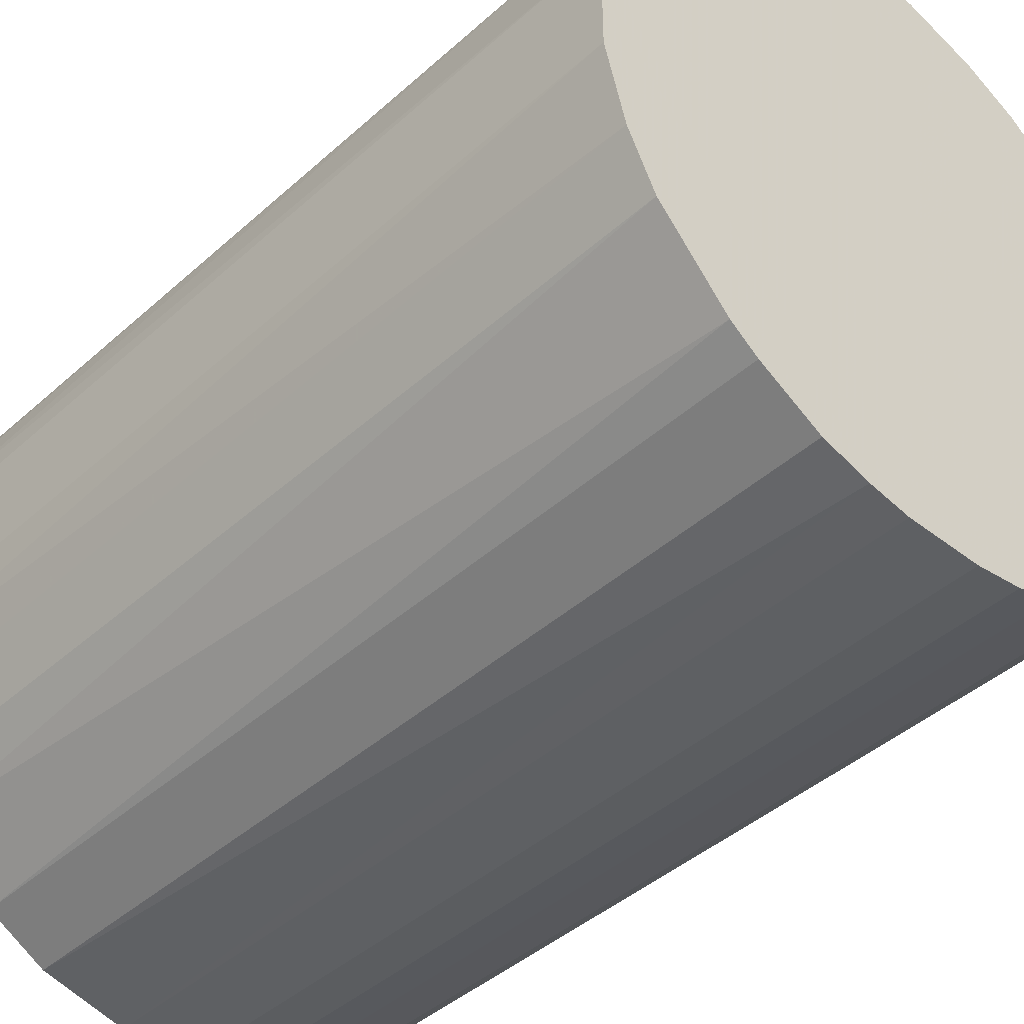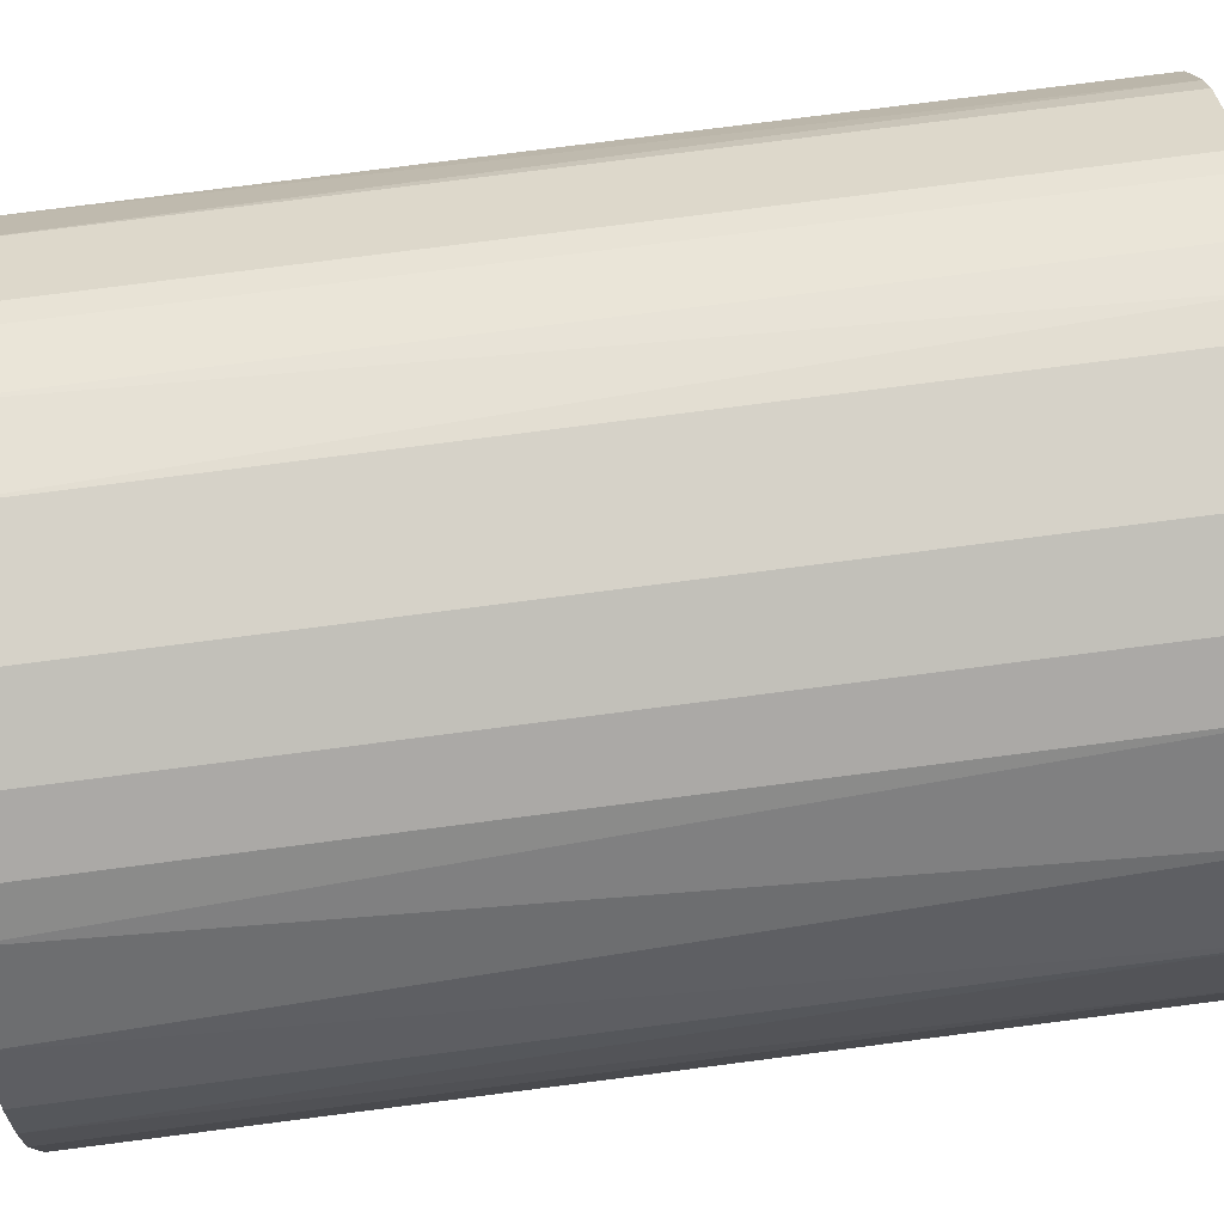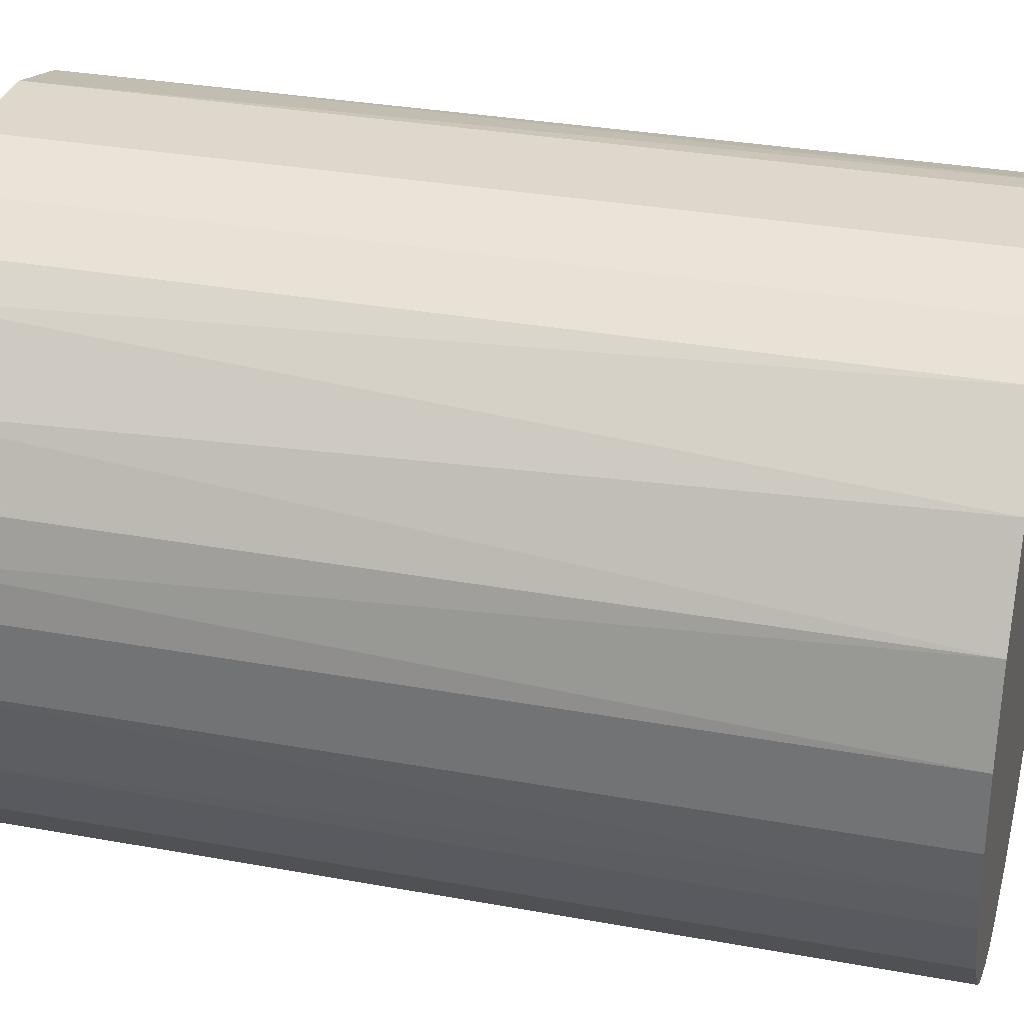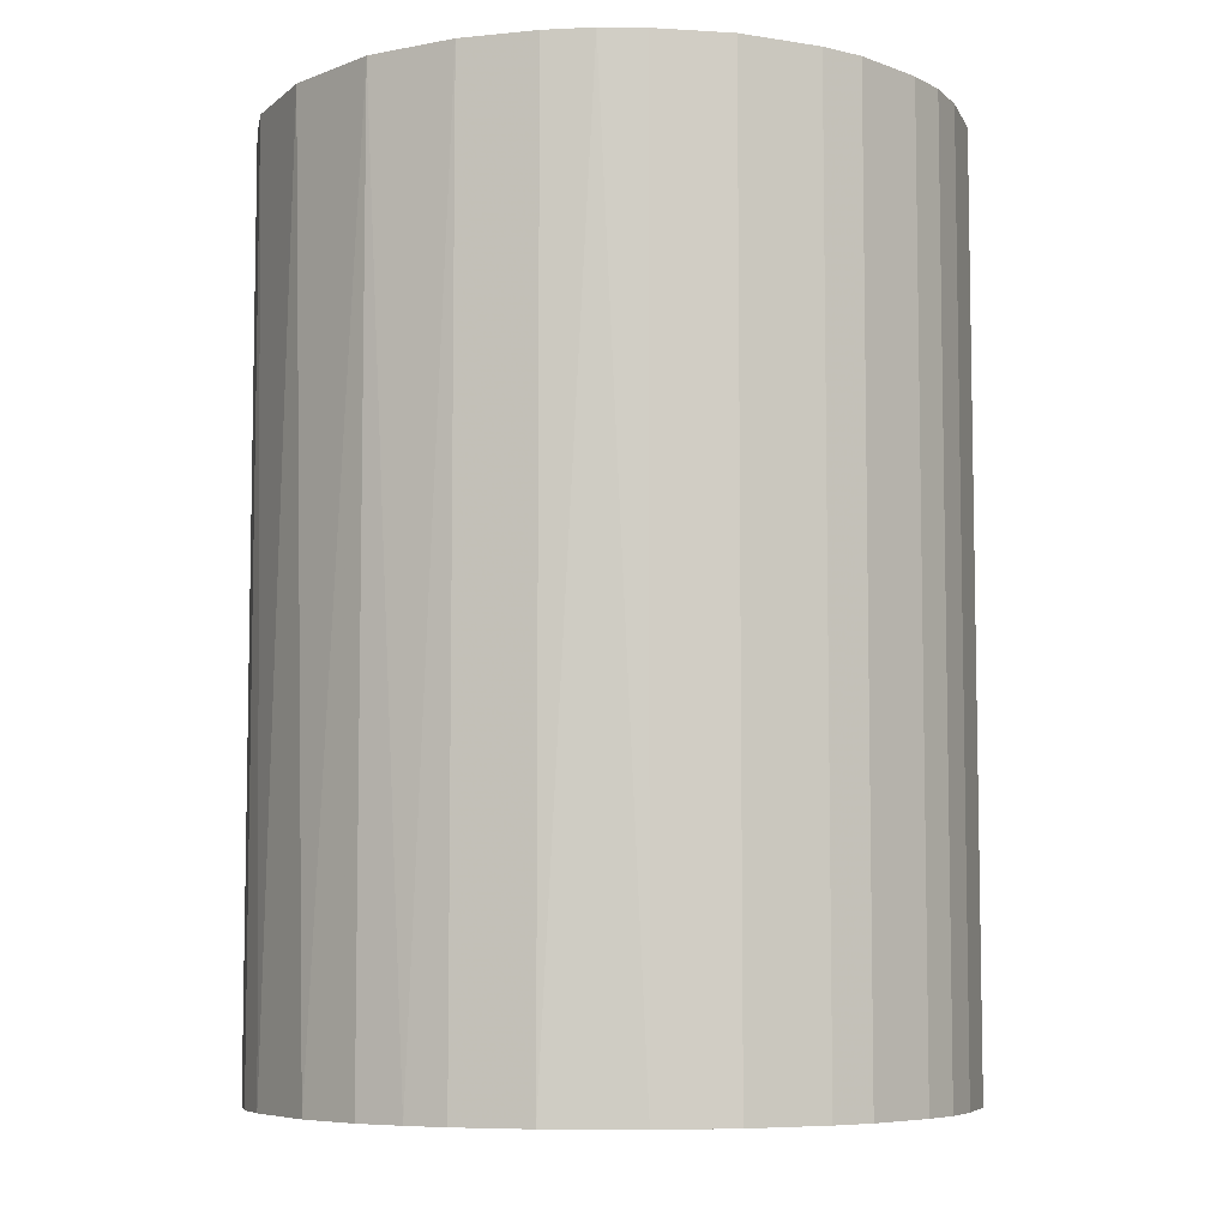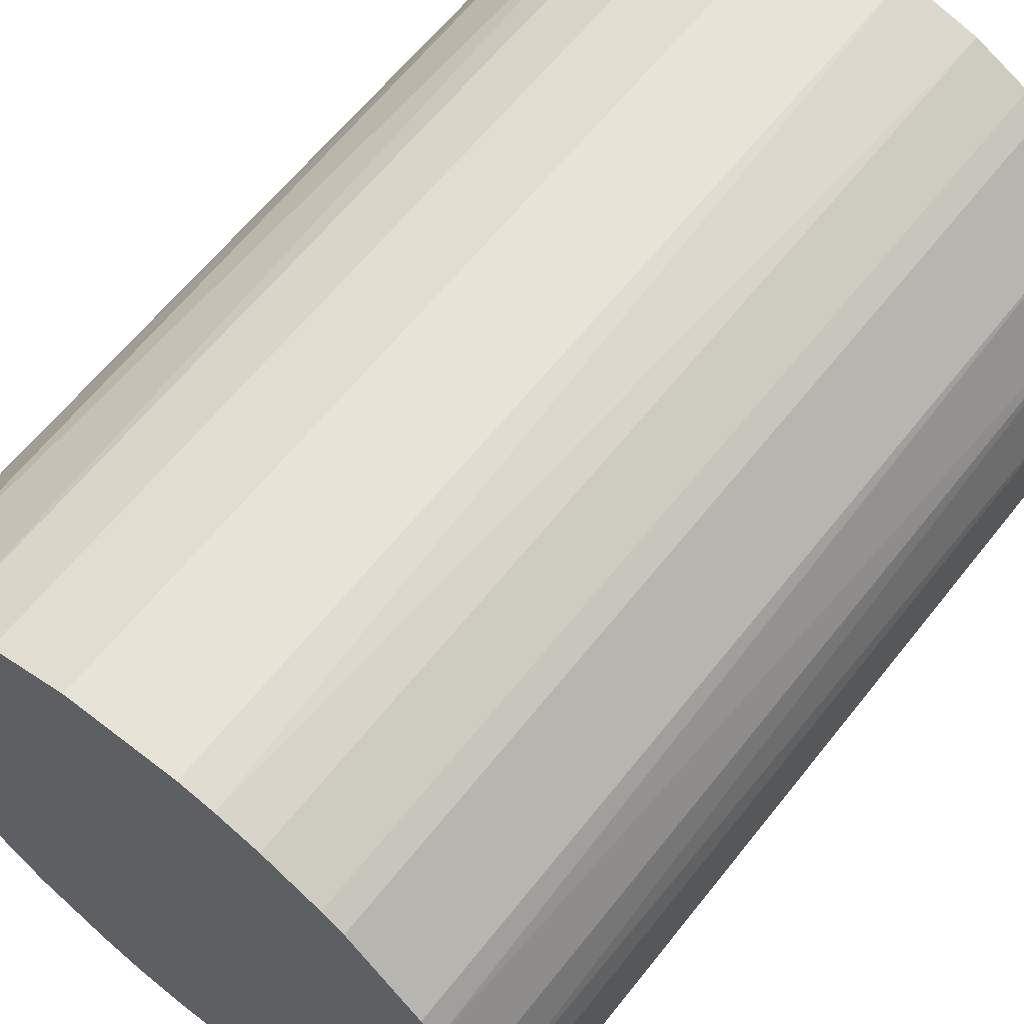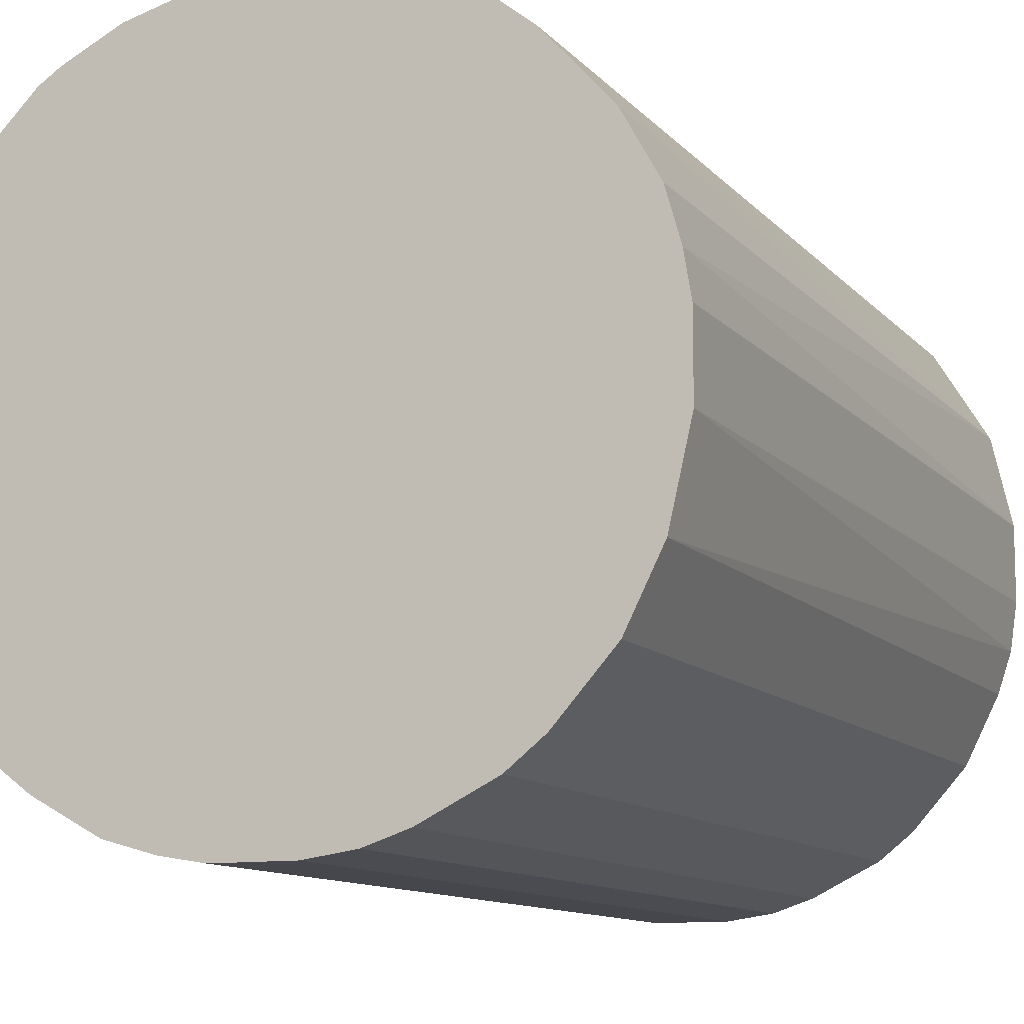
<metadata>
{"format":"obj","ext":"obj","renderer":"f3d","projection":"perspective","resolution":1024,"background":"white","views":[{"elev":-42.5,"azim":136.9,"up":"+Y"},{"elev":78.3,"azim":-97.3,"up":"+Y"},{"elev":31.4,"azim":-75.4,"up":"+Y"},{"elev":-6.8,"azim":-73.5,"up":"+Z"},{"elev":62.4,"azim":38.2,"up":"+Y"},{"elev":-11.0,"azim":-156.4,"up":"+Y"}]}
</metadata>
<code>
o convex_0
v -0.02477 -0.00258 -0.03354
v 0.02465 0.00397 0.03354
v 0.02414 0.006491 0.03354
v -0.02426 -0.006107 0.03354
v 0.005988 -0.02426 -0.03354
v 0.00397 0.02465 -0.03354
v -0.01367 0.02112 0.03354
v -0.006107 -0.02426 0.03354
v 0.02465 0.00397 -0.03354
v 0.0191 -0.0162 0.03354
v 0.01355 0.02112 0.03354
v -0.0167 -0.01871 -0.03354
v -0.02074 0.01406 -0.03354
v 0.02112 -0.01367 -0.03354
v 0.02011 0.01506 -0.03354
v -0.02326 0.00952 0.03354
v -0.009639 0.02314 -0.03354
v -0.004095 0.02465 0.03354
v 0.00952 -0.02326 0.03354
v -0.0167 -0.01871 0.03354
v 0.02414 -0.006611 0.03354
v -0.009136 -0.02326 -0.03354
v 0.01406 -0.02073 -0.03354
v -0.02074 -0.01418 -0.03354
v 0.01355 0.02112 -0.03354
v 0.02465 -0.00409 -0.03354
v 0.006496 0.02414 0.03354
v 0.02011 0.01506 0.03354
v -0.02477 0.002964 -0.03354
v -0.02477 0.002964 0.03354
v 0.002964 -0.02477 0.03354
v -0.00258 -0.02477 -0.03354
v -0.02074 -0.01418 0.03354
v -0.01922 0.01607 0.03354
v -0.0162 0.0191 -0.03354
v -0.004095 0.02465 -0.03354
v 0.02314 0.00952 -0.03354
v -0.02326 -0.009136 -0.03354
v -0.01418 -0.02073 0.03354
v -0.02326 0.00952 -0.03354
v 0.01406 -0.02073 0.03354
v 0.00952 0.02314 -0.03354
v 0.02314 -0.009639 0.03354
v 0.02314 -0.009639 -0.03354
v 0.01507 0.02011 0.03354
v 0.01607 -0.01922 -0.03354
v -0.009639 0.02314 0.03354
v 0.00952 -0.02326 -0.03354
v 0.00397 0.02465 0.03354
v 0.02465 -0.00409 0.03354
v -0.01418 -0.02073 -0.03354
v 0.02112 0.01355 0.03354
v 0.02112 -0.01367 0.03354
v -0.01367 0.02112 -0.03354
v 0.002964 -0.02477 -0.03354
v -0.00258 -0.02477 0.03354
v -0.02477 -0.00258 0.03354
v -0.009136 -0.02326 0.03354
v 0.01507 0.02011 -0.03354
v -0.02326 -0.009136 0.03354
v -0.02426 0.005988 -0.03354
v 0.00952 0.02314 0.03354
v 0.02314 0.00952 0.03354
v -0.006107 -0.02426 -0.03354
f 32 8 64
f 2 3 4
f 5 1 6
f 4 3 7
f 2 4 8
f 3 2 9
f 5 6 9
f 2 8 10
f 7 3 11
f 1 5 12
f 6 1 13
f 5 9 14
f 9 6 15
f 4 7 16
f 6 13 17
f 7 11 18
f 10 8 19
f 8 4 20
f 2 10 21
f 12 5 22
f 5 14 23
f 1 12 24
f 12 20 24
f 15 6 25
f 9 2 26
f 14 9 26
f 18 11 27
f 11 3 28
f 13 1 29
f 4 16 30
f 29 1 30
f 5 19 31
f 19 8 31
f 22 5 32
f 20 4 33
f 24 20 33
f 16 7 34
f 13 16 34
f 17 13 35
f 34 7 35
f 13 34 35
f 6 17 36
f 18 6 36
f 17 18 36
f 3 9 37
f 9 15 37
f 4 1 38
f 1 24 38
f 24 33 38
f 8 20 39
f 20 12 39
f 16 13 40
f 13 29 40
f 10 19 41
f 19 23 41
f 25 6 42
f 11 25 42
f 6 27 42
f 21 10 43
f 14 26 44
f 26 21 44
f 43 14 44
f 21 43 44
f 25 11 45
f 11 28 45
f 28 15 45
f 14 10 46
f 23 14 46
f 10 41 46
f 41 23 46
f 17 7 47
f 7 18 47
f 18 17 47
f 19 5 48
f 5 23 48
f 23 19 48
f 6 18 49
f 27 6 49
f 18 27 49
f 2 21 50
f 26 2 50
f 21 26 50
f 12 22 51
f 39 12 51
f 22 39 51
f 28 3 52
f 15 28 52
f 37 15 52
f 10 14 53
f 43 10 53
f 14 43 53
f 7 17 54
f 35 7 54
f 17 35 54
f 5 31 55
f 32 5 55
f 31 32 55
f 31 8 56
f 8 32 56
f 32 31 56
f 1 4 57
f 30 1 57
f 4 30 57
f 22 8 58
f 8 39 58
f 39 22 58
f 15 25 59
f 25 45 59
f 45 15 59
f 33 4 60
f 4 38 60
f 38 33 60
f 30 16 61
f 29 30 61
f 16 40 61
f 40 29 61
f 27 11 62
f 11 42 62
f 42 27 62
f 3 37 63
f 52 3 63
f 37 52 63
f 8 22 64
f 22 32 64

</code>
